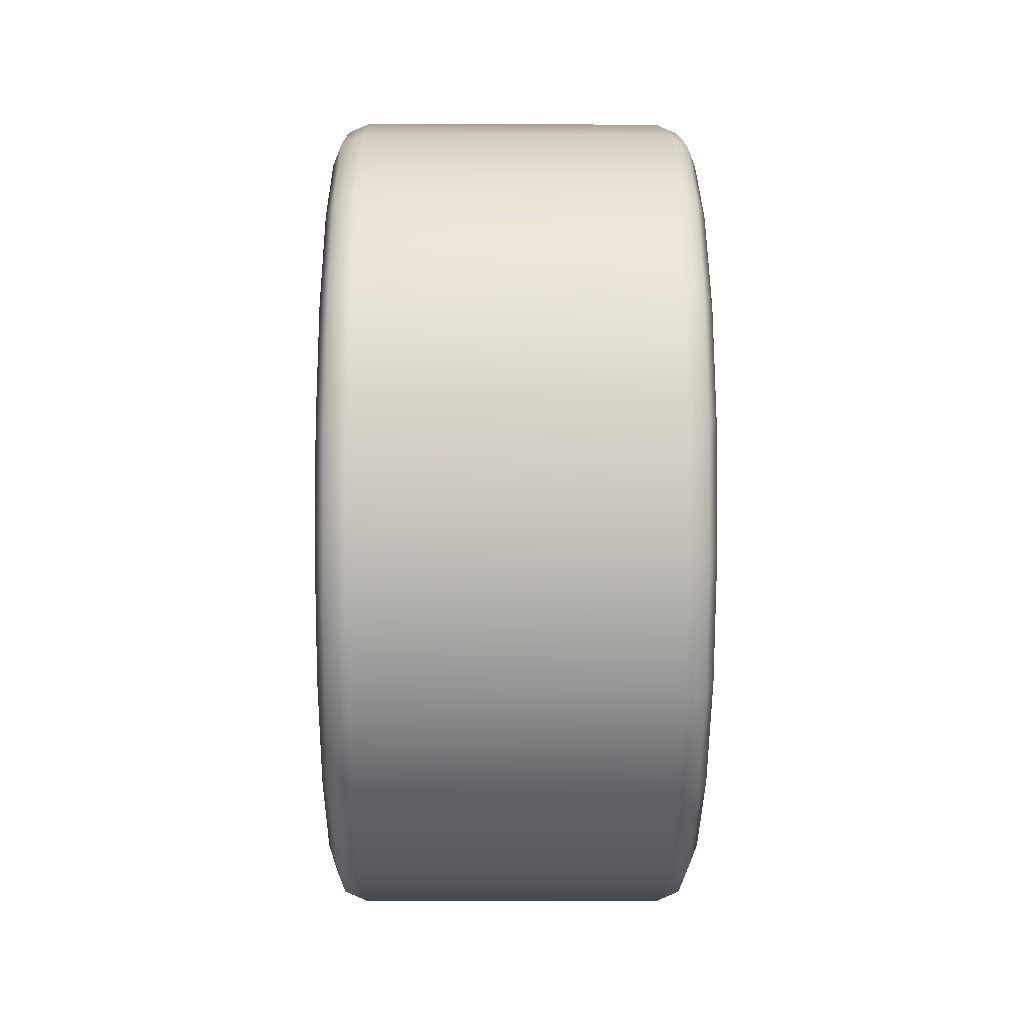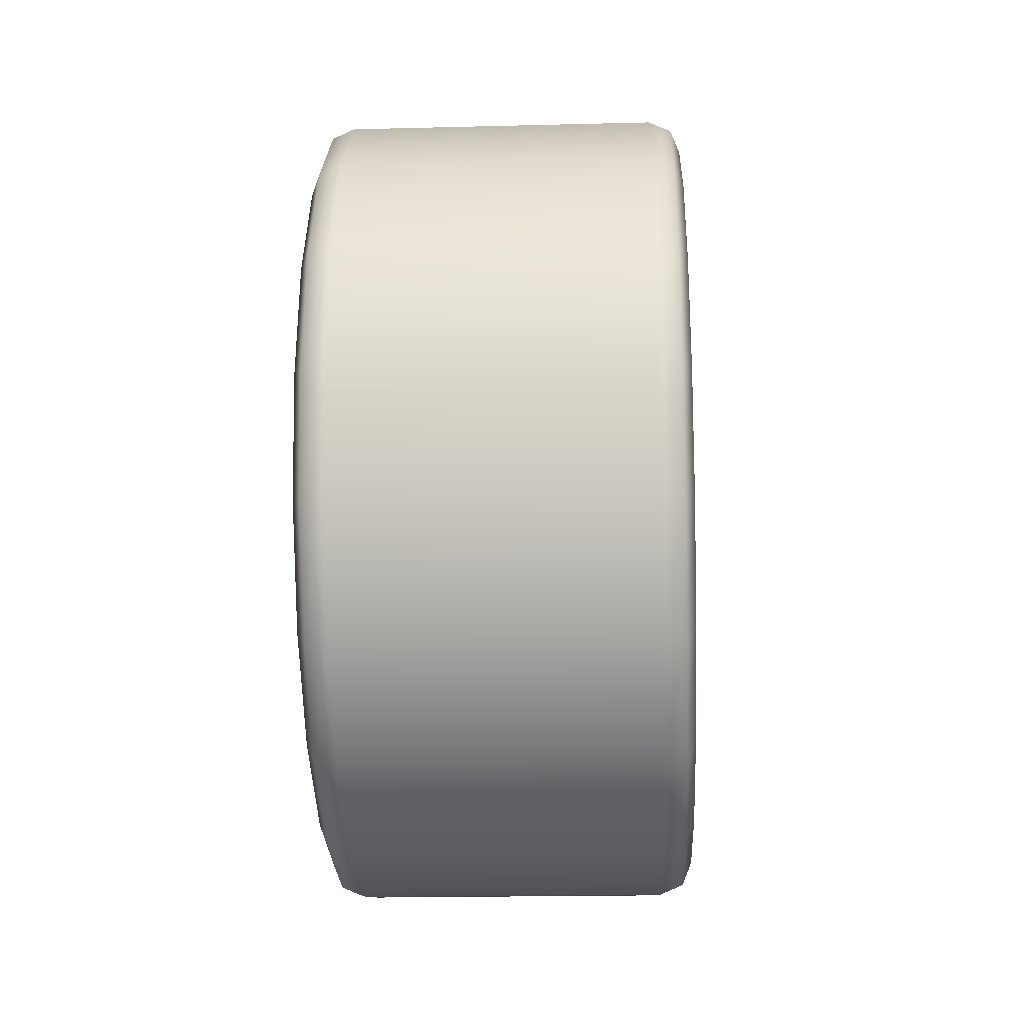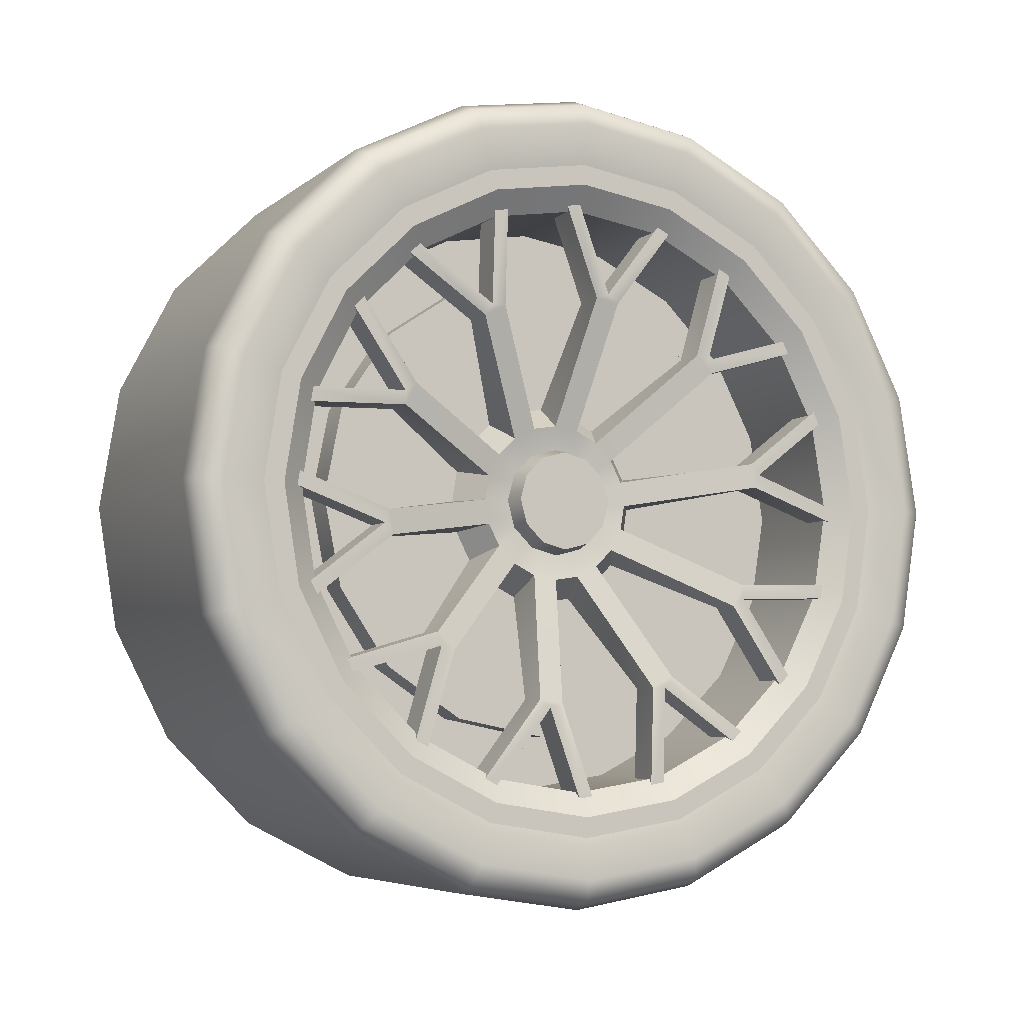
<metadata>
{"format":"obj","ext":"obj","renderer":"f3d","projection":"perspective","resolution":1024,"background":"white","views":[{"elev":-12.0,"azim":-0.6,"up":"+Z"},{"elev":-19.5,"azim":2.7,"up":"+Z"},{"elev":-5.7,"azim":64.7,"up":"+Z"}]}
</metadata>
<code>
v -12.28 6.986 -0.1231
v 17.58 34.1 -8.934
v 17.58 30.05 -16.88
v 17.58 23.74 -23.19
v 17.58 15.8 -27.24
v 17.58 6.986 -28.63
v 17.58 -1.825 -27.24
v 17.58 -9.773 -23.19
v 17.58 -16.08 -16.88
v 17.58 -20.13 -8.934
v 17.58 -21.53 -0.1231
v 17.58 -20.13 8.687
v 17.58 -16.08 16.64
v 17.58 -9.773 22.94
v 17.58 -1.825 26.99
v 17.58 6.986 28.39
v 17.58 15.8 26.99
v 17.58 23.74 22.94
v 17.58 30.05 16.64
v 17.58 34.1 8.687
v 17.58 35.5 -0.1231
v 17.58 32.48 -8.407
v 17.58 28.67 -15.88
v 17.58 22.74 -21.81
v 17.58 15.27 -25.62
v 17.58 6.986 -26.93
v 17.58 -1.298 -25.62
v 17.58 -8.771 -21.81
v 17.58 -14.7 -15.88
v 17.58 -18.51 -8.407
v 17.58 -19.82 -0.1231
v 17.58 -18.51 8.161
v 17.58 -14.7 15.63
v 17.58 -8.771 21.56
v 17.58 -1.298 25.37
v 17.58 6.986 26.68
v 17.58 15.27 25.37
v 17.58 22.74 21.56
v 17.58 28.67 15.63
v 17.58 32.48 8.161
v 17.58 33.79 -0.1231
v 16.07 30.57 -7.788
v 16.07 27.05 -14.7
v 16.07 21.56 -20.19
v 16.07 14.65 -23.71
v 16.07 6.986 -24.93
v 16.07 -0.6788 -23.71
v 16.07 -7.593 -20.19
v 16.07 -13.08 -14.7
v 16.07 -16.6 -7.788
v 16.07 -17.82 -0.1231
v 16.07 -16.6 7.541
v 16.07 -13.08 14.46
v 16.07 -7.593 19.94
v 16.07 -0.6788 23.47
v 16.07 6.986 24.68
v 16.07 14.65 23.47
v 16.07 21.56 19.94
v 16.07 27.05 14.46
v 16.07 30.57 7.541
v 16.07 31.79 -0.1231
v 5.539 30.57 -7.788
v 5.539 27.05 -14.7
v 5.539 6.986 -0.1231
v 5.539 21.56 -20.19
v 5.539 14.65 -23.71
v 5.539 6.986 -24.93
v 5.539 -0.6788 -23.71
v 5.539 -7.593 -20.19
v 5.539 -13.08 -14.7
v 5.539 -16.6 -7.788
v 5.539 -17.82 -0.1231
v 5.539 -16.6 7.541
v 5.539 -13.08 14.46
v 5.539 -7.593 19.94
v 5.539 -0.6788 23.47
v 5.539 6.986 24.68
v 5.539 14.65 23.47
v 5.539 21.56 19.94
v 5.539 27.05 14.46
v 5.539 30.57 7.541
v 5.539 31.79 -0.1231
v 17.46 39.12 -10.56
v 15.62 39.85 -10.8
v 18.22 37.36 -9.991
v 17.46 34.32 -19.98
v 15.62 34.94 -20.44
v 18.22 32.82 -18.89
v 17.46 26.85 -27.46
v 15.62 27.3 -28.08
v 18.22 25.76 -25.96
v 17.46 17.43 -32.26
v 15.62 17.66 -32.99
v 18.22 16.85 -30.49
v 17.46 6.986 -33.91
v 15.62 6.986 -34.68
v 18.22 6.986 -32.06
v 17.46 -3.456 -32.26
v 15.62 -3.694 -32.99
v 18.22 -2.882 -30.49
v 17.46 -12.88 -27.46
v 15.62 -13.33 -28.08
v 18.22 -11.78 -25.96
v 17.46 -20.35 -19.98
v 15.62 -20.97 -20.44
v 18.22 -18.85 -18.89
v 17.46 -25.15 -10.56
v 15.62 -25.88 -10.8
v 18.22 -23.39 -9.991
v 17.46 -26.8 -0.1231
v 15.62 -27.57 -0.1231
v 18.22 -24.95 -0.1231
v 17.46 -25.15 10.32
v 15.62 -25.88 10.56
v 18.22 -23.39 9.745
v 17.46 -20.35 19.74
v 15.62 -20.97 20.19
v 18.22 -18.85 18.65
v 17.46 -12.88 27.21
v 15.62 -13.33 27.84
v 18.22 -11.78 25.71
v 17.46 -3.456 32.01
v 15.62 -3.694 32.74
v 18.22 -2.882 30.25
v 17.46 6.986 33.67
v 15.62 6.986 34.44
v 18.22 6.986 31.81
v 17.46 17.43 32.01
v 15.62 17.66 32.74
v 18.22 16.85 30.25
v 17.46 26.85 27.21
v 15.62 27.3 27.84
v 18.22 25.76 25.71
v 17.46 34.32 19.74
v 15.62 34.94 20.19
v 18.22 32.82 18.65
v 17.46 39.12 10.32
v 15.62 39.85 10.56
v 18.22 37.36 9.745
v 17.46 40.78 -0.1231
v 15.62 41.54 -0.1231
v 18.22 38.92 -0.1231
v -11.52 39.12 -10.56
v -9.692 39.85 -10.8
v -12.28 37.36 -9.991
v -11.52 34.32 -19.98
v -9.692 34.94 -20.44
v -12.28 32.82 -18.89
v -11.52 26.85 -27.46
v -9.692 27.3 -28.08
v -12.28 25.76 -25.96
v -11.52 17.43 -32.26
v -9.692 17.66 -32.99
v -12.28 16.85 -30.49
v -11.52 6.986 -33.91
v -9.692 6.986 -34.68
v -12.28 6.986 -32.06
v -11.52 -3.456 -32.26
v -9.692 -3.694 -32.99
v -12.28 -2.882 -30.49
v -11.52 -12.88 -27.46
v -9.692 -13.33 -28.08
v -12.28 -11.78 -25.96
v -11.52 -20.35 -19.98
v -9.692 -20.97 -20.44
v -12.28 -18.85 -18.89
v -11.52 -25.15 -10.56
v -9.692 -25.88 -10.8
v -12.28 -23.39 -9.991
v -11.52 -26.8 -0.1231
v -9.692 -27.57 -0.1231
v -12.28 -24.95 -0.1231
v -11.52 -25.15 10.32
v -9.692 -25.88 10.56
v -12.28 -23.39 9.745
v -11.52 -20.35 19.74
v -9.692 -20.97 20.19
v -12.28 -18.85 18.65
v -11.52 -12.88 27.21
v -9.692 -13.33 27.84
v -12.28 -11.78 25.71
v -11.52 -3.456 32.01
v -9.692 -3.694 32.74
v -12.28 -2.882 30.25
v -11.52 6.986 33.67
v -9.692 6.986 34.44
v -12.28 6.986 31.81
v -11.52 17.43 32.01
v -9.692 17.66 32.74
v -12.28 16.85 30.25
v -11.52 26.85 27.21
v -9.692 27.3 27.84
v -12.28 25.76 25.71
v -11.52 34.32 19.74
v -9.692 34.94 20.19
v -12.28 32.82 18.65
v -11.52 39.12 10.32
v -9.692 39.85 10.56
v -12.28 37.36 9.745
v -11.52 40.78 -0.1231
v -9.692 41.54 -0.1231
v -12.28 38.92 -0.1231
v 13.6 10.62 -2.22
v 13.6 9.083 -3.755
v 13.6 6.986 -4.317
v 13.6 4.889 -3.755
v 13.6 3.354 -2.22
v 13.6 2.792 -0.1232
v 13.6 3.354 1.974
v 13.6 4.889 3.509
v 13.6 6.986 4.071
v 13.6 9.083 3.509
v 13.6 10.62 1.974
v 13.6 11.18 -0.1232
v 11.54 11.01 -2.449
v 11.54 9.312 -4.152
v 11.54 6.986 -4.776
v 11.54 4.659 -4.152
v 11.54 2.957 -2.449
v 11.54 2.333 -0.1232
v 11.54 2.957 2.203
v 11.54 4.659 3.906
v 11.54 6.986 4.529
v 11.54 9.312 3.906
v 11.54 11.01 2.203
v 11.54 11.64 -0.1232
v 13.6 6.986 -0.1232
v 11.84 13.34 -2.189
v 11.84 12.39 -4.053
v 11.84 10.92 -5.532
v 11.84 9.052 -6.482
v 11.84 6.986 -6.809
v 11.84 4.92 -6.482
v 11.84 3.056 -5.532
v 11.84 1.577 -4.053
v 11.84 0.627 -2.189
v 11.84 0.2998 -0.1232
v 11.84 0.627 1.943
v 11.84 1.577 3.807
v 11.84 3.056 5.286
v 11.84 4.92 6.235
v 11.84 6.986 6.563
v 11.84 9.052 6.235
v 11.84 10.92 5.286
v 11.84 12.39 3.807
v 11.84 13.34 1.943
v 11.84 13.67 -0.1232
v 11.84 6.986 -0.1232
v 16.43 22.97 -7.095
v 16.43 22.02 -8.959
v 16.43 15.82 -15.16
v 16.43 13.96 -16.11
v 16.43 5.295 -17.48
v 16.43 3.229 -17.15
v 16.43 -4.585 -13.17
v 16.43 -6.064 -11.69
v 16.43 -10.05 -3.88
v 16.43 -10.37 -1.814
v 16.43 -9.001 6.848
v 16.43 -8.051 8.712
v 16.43 -1.85 14.91
v 16.43 0.01407 15.86
v 16.43 8.676 17.24
v 16.43 10.74 16.91
v 16.43 18.56 12.93
v 16.43 20.04 11.45
v 16.43 24.02 3.633
v 16.43 24.34 1.567
v 16.43 24.75 2.69
v 16.43 23.01 -8.287
v 16.43 15.15 -16.15
v 16.43 4.173 -17.88
v 16.43 -5.729 -12.84
v 16.43 -10.77 -2.936
v 16.43 -9.036 8.04
v 16.43 -1.178 15.9
v 16.43 9.799 17.64
v 16.43 19.7 12.59
v 16.43 33.87 -6.769
v 16.43 33.9 -7.961
v 16.43 24.83 -21.3
v 16.43 24.15 -22.28
v 16.43 8.971 -27.74
v 16.43 7.849 -28.14
v 16.43 -7.641 -23.63
v 16.43 -8.786 -23.3
v 16.43 -18.67 -10.55
v 16.43 -19.4 -9.602
v 16.43 -19.89 6.523
v 16.43 -19.93 7.715
v 16.43 -10.85 21.05
v 16.43 -10.18 22.04
v 16.43 5 27.49
v 16.43 6.123 27.9
v 16.43 21.61 23.39
v 16.43 22.76 23.05
v 16.43 32.64 10.3
v 16.43 33.37 9.356
v 16.43 35.01 -0.986
v 16.43 34.6 -2.109
v 16.43 29.15 -17.29
v 16.43 28.16 -17.96
v 16.43 14.82 -27.04
v 16.43 13.63 -27
v 16.43 -2.493 -26.51
v 16.43 -3.437 -25.78
v 16.43 -16.19 -15.89
v 16.43 -16.52 -14.75
v 16.43 -21.03 0.7395
v 16.43 -20.63 1.862
v 16.43 -15.18 17.04
v 16.43 -14.19 17.72
v 16.43 -0.8525 26.79
v 16.43 0.3395 26.76
v 16.43 16.46 26.26
v 16.43 17.41 25.53
v 16.43 30.16 15.65
v 16.43 30.5 14.5
v 8.909 13.87 -5.125
v 8.909 11.99 -7.007
v 8.909 9.615 -8.216
v 8.909 6.986 -8.632
v 8.909 4.356 -8.216
v 8.909 1.984 -7.007
v 8.909 0.1019 -5.125
v 8.909 -1.107 -2.753
v 8.909 -1.523 -0.1232
v 8.909 -1.107 2.506
v 8.909 0.1019 4.878
v 8.909 1.984 6.761
v 8.909 4.356 7.969
v 8.909 6.986 8.386
v 8.909 9.615 7.969
v 8.909 11.99 6.761
v 8.909 13.87 4.878
v 8.909 15.08 2.506
v 8.909 15.49 -0.1232
v 8.909 15.08 -2.753
v 13.5 22.97 -7.095
v 13.5 22.02 -8.959
v 13.5 15.82 -15.16
v 13.5 13.96 -16.11
v 13.5 5.295 -17.48
v 13.5 3.229 -17.15
v 13.5 -4.585 -13.17
v 13.5 -6.064 -11.69
v 13.5 -10.05 -3.88
v 13.5 -10.37 -1.814
v 13.5 -9.001 6.848
v 13.5 -8.051 8.712
v 13.5 -1.85 14.91
v 13.5 0.01407 15.86
v 13.5 8.676 17.24
v 13.5 10.74 16.91
v 13.5 18.56 12.93
v 13.5 20.04 11.45
v 13.5 24.02 3.633
v 13.5 24.34 1.567
v 13.5 33.87 -6.769
v 13.5 23.01 -8.287
v 13.5 33.9 -7.961
v 13.5 24.83 -21.3
v 13.5 15.15 -16.15
v 13.5 24.15 -22.28
v 13.5 8.971 -27.74
v 13.5 4.173 -17.88
v 13.5 7.849 -28.14
v 13.5 -7.641 -23.63
v 13.5 -5.729 -12.84
v 13.5 -8.786 -23.3
v 13.5 -18.67 -10.55
v 13.5 -10.77 -2.936
v 13.5 -19.4 -9.602
v 13.5 -19.89 6.523
v 13.5 -9.036 8.04
v 13.5 -19.93 7.715
v 13.5 -10.85 21.05
v 13.5 -1.178 15.9
v 13.5 -10.18 22.04
v 13.5 5 27.49
v 13.5 9.799 17.64
v 13.5 6.123 27.9
v 13.5 21.61 23.39
v 13.5 19.7 12.59
v 13.5 22.76 23.05
v 13.5 32.64 10.3
v 13.5 24.75 2.69
v 13.5 33.37 9.356
v 13.5 35.01 -0.986
v 13.5 34.6 -2.109
v 13.5 29.15 -17.29
v 13.5 28.16 -17.96
v 13.5 14.82 -27.04
v 13.5 13.63 -27
v 13.5 -2.493 -26.51
v 13.5 -3.437 -25.78
v 13.5 -16.19 -15.89
v 13.5 -16.52 -14.75
v 13.5 -21.03 0.7395
v 13.5 -20.63 1.862
v 13.5 -15.18 17.04
v 13.5 -14.19 17.72
v 13.5 -0.8525 26.79
v 13.5 0.3395 26.76
v 13.5 16.46 26.26
v 13.5 17.41 25.53
v 13.5 30.16 15.65
v 13.5 30.5 14.5
v 8.71 25.6 -7.835
v 8.71 21.24 -14.37
v 8.71 14.7 -18.74
v 8.71 6.986 -20.28
v 8.71 -0.7262 -18.74
v 8.71 -7.264 -14.37
v 8.71 -11.63 -7.835
v 8.71 -13.17 -0.1232
v 8.71 -11.63 7.589
v 8.71 -7.264 14.13
v 8.71 -0.7262 18.5
v 8.71 6.986 20.03
v 8.71 14.7 18.5
v 8.71 21.24 14.13
v 8.71 25.6 7.589
v 8.71 27.14 -0.1232
v 3.798 25.6 -7.835
v 3.798 21.24 -14.37
v 3.798 14.7 -18.74
v 3.798 6.986 -20.28
v 3.798 -0.7262 -18.74
v 3.798 -7.264 -14.37
v 3.798 -11.63 -7.835
v 3.798 -13.17 -0.1232
v 3.798 -11.63 7.589
v 3.798 -7.264 14.13
v 3.798 -0.7262 18.5
v 3.798 6.986 20.03
v 3.798 14.7 18.5
v 3.798 21.24 14.13
v 3.798 25.6 7.589
v 3.798 27.14 -0.1232
v 8.71 6.986 -0.1232
f 63 62 64
f 65 63 64
f 66 65 64
f 67 66 64
f 68 67 64
f 69 68 64
f 70 69 64
f 71 70 64
f 72 71 64
f 73 72 64
f 74 73 64
f 75 74 64
f 76 75 64
f 77 76 64
f 78 77 64
f 79 78 64
f 80 79 64
f 81 80 64
f 82 81 64
f 62 82 64
f 3 2 22 23
f 4 3 23 24
f 5 4 24 25
f 6 5 25 26
f 7 6 26 27
f 8 7 27 28
f 9 8 28 29
f 10 9 29 30
f 11 10 30 31
f 12 11 31 32
f 13 12 32 33
f 14 13 33 34
f 15 14 34 35
f 16 15 35 36
f 17 16 36 37
f 18 17 37 38
f 19 18 38 39
f 20 19 39 40
f 21 20 40 41
f 2 21 41 22
f 23 22 42 43
f 24 23 43 44
f 25 24 44 45
f 26 25 45 46
f 27 26 46 47
f 28 27 47 48
f 29 28 48 49
f 30 29 49 50
f 31 30 50 51
f 32 31 51 52
f 33 32 52 53
f 34 33 53 54
f 35 34 54 55
f 36 35 55 56
f 37 36 56 57
f 38 37 57 58
f 39 38 58 59
f 40 39 59 60
f 41 40 60 61
f 22 41 61 42
f 43 42 62 63
f 44 43 63 65
f 45 44 65 66
f 46 45 66 67
f 47 46 67 68
f 48 47 68 69
f 49 48 69 70
f 50 49 70 71
f 51 50 71 72
f 52 51 72 73
f 53 52 73 74
f 54 53 74 75
f 55 54 75 76
f 56 55 76 77
f 57 56 77 78
f 58 57 78 79
f 59 58 79 80
f 60 59 80 81
f 61 60 81 82
f 42 61 82 62
f 84 83 86 87
f 83 85 88 86
f 85 83 140 142
f 83 84 141 140
f 87 86 89 90
f 86 88 91 89
f 90 89 92 93
f 89 91 94 92
f 93 92 95 96
f 92 94 97 95
f 96 95 98 99
f 95 97 100 98
f 99 98 101 102
f 98 100 103 101
f 102 101 104 105
f 101 103 106 104
f 105 104 107 108
f 104 106 109 107
f 108 107 110 111
f 107 109 112 110
f 111 110 113 114
f 110 112 115 113
f 114 113 116 117
f 113 115 118 116
f 117 116 119 120
f 116 118 121 119
f 120 119 122 123
f 119 121 124 122
f 123 122 125 126
f 122 124 127 125
f 126 125 128 129
f 125 127 130 128
f 129 128 131 132
f 128 130 133 131
f 132 131 134 135
f 131 133 136 134
f 135 134 137 138
f 134 136 139 137
f 138 137 140 141
f 137 139 142 140
f 144 143 200 201
f 143 145 202 200
f 145 143 146 148
f 143 144 147 146
f 148 146 149 151
f 146 147 150 149
f 151 149 152 154
f 149 150 153 152
f 154 152 155 157
f 152 153 156 155
f 157 155 158 160
f 155 156 159 158
f 160 158 161 163
f 158 159 162 161
f 163 161 164 166
f 161 162 165 164
f 166 164 167 169
f 164 165 168 167
f 169 167 170 172
f 167 168 171 170
f 172 170 173 175
f 170 171 174 173
f 175 173 176 178
f 173 174 177 176
f 178 176 179 181
f 176 177 180 179
f 181 179 182 184
f 179 180 183 182
f 184 182 185 187
f 182 183 186 185
f 187 185 188 190
f 185 186 189 188
f 190 188 191 193
f 188 189 192 191
f 193 191 194 196
f 191 192 195 194
f 196 194 197 199
f 194 195 198 197
f 199 197 200 202
f 197 198 201 200
f 84 87 147 144
f 87 90 150 147
f 90 93 153 150
f 93 96 156 153
f 96 99 159 156
f 99 102 162 159
f 102 105 165 162
f 105 108 168 165
f 108 111 171 168
f 111 114 174 171
f 114 117 177 174
f 117 120 180 177
f 120 123 183 180
f 123 126 186 183
f 126 129 189 186
f 129 132 192 189
f 132 135 195 192
f 135 138 198 195
f 138 141 201 198
f 141 84 144 201
f 145 148 1
f 148 151 1
f 151 154 1
f 154 157 1
f 157 160 1
f 160 163 1
f 163 166 1
f 166 169 1
f 169 172 1
f 172 175 1
f 175 178 1
f 178 181 1
f 181 184 1
f 184 187 1
f 187 190 1
f 190 193 1
f 193 196 1
f 196 199 1
f 199 202 1
f 202 145 1
f 88 85 2 3
f 91 88 3 4
f 94 91 4 5
f 97 94 5 6
f 100 97 6 7
f 103 100 7 8
f 106 103 8 9
f 109 106 9 10
f 112 109 10 11
f 115 112 11 12
f 118 115 12 13
f 121 118 13 14
f 124 121 14 15
f 127 124 15 16
f 130 127 16 17
f 133 130 17 18
f 136 133 18 19
f 139 136 19 20
f 142 139 20 21
f 85 142 21 2
f 203 204 216 215
f 204 205 217 216
f 205 206 218 217
f 206 207 219 218
f 207 208 220 219
f 208 209 221 220
f 209 210 222 221
f 210 211 223 222
f 211 212 224 223
f 212 213 225 224
f 213 214 226 225
f 214 203 215 226
f 204 203 227
f 205 204 227
f 206 205 227
f 207 206 227
f 208 207 227
f 209 208 227
f 210 209 227
f 211 210 227
f 212 211 227
f 213 212 227
f 214 213 227
f 203 214 227
f 229 228 248
f 230 229 248
f 231 230 248
f 232 231 248
f 233 232 248
f 234 233 248
f 235 234 248
f 236 235 248
f 237 236 248
f 238 237 248
f 239 238 248
f 240 239 248
f 241 240 248
f 242 241 248
f 243 242 248
f 244 243 248
f 245 244 248
f 246 245 248
f 247 246 248
f 228 247 248
f 270 249 250
f 271 251 252
f 272 253 254
f 256 255 234 235
f 258 257 236 237
f 260 259 238 239
f 262 261 240 241
f 264 263 242 243
f 278 265 266
f 269 267 268
f 249 270 280 279
f 251 271 282 281
f 253 272 284 283
f 255 273 286 285
f 257 274 288 287
f 259 275 290 289
f 261 276 292 291
f 263 277 294 293
f 265 278 296 295
f 267 269 298 297
f 269 268 300 299
f 270 250 302 301
f 271 252 304 303
f 272 254 306 305
f 273 256 308 307
f 274 258 310 309
f 275 260 312 311
f 276 262 314 313
f 277 264 316 315
f 278 266 318 317
f 268 267 246 247
f 250 249 228 229
f 252 251 230 231
f 254 253 232 233
f 273 255 256
f 274 257 258
f 275 259 260
f 276 261 262
f 277 263 264
f 266 265 244 245
f 229 230 320 319
f 231 232 322 321
f 233 234 324 323
f 235 236 326 325
f 237 238 328 327
f 239 240 330 329
f 241 242 332 331
f 243 244 334 333
f 245 246 336 335
f 247 228 338 337
f 228 249 339 338
f 250 229 319 340
f 230 251 341 320
f 252 231 321 342
f 232 253 343 322
f 254 233 323 344
f 234 255 345 324
f 256 235 325 346
f 236 257 347 326
f 258 237 327 348
f 238 259 349 328
f 260 239 329 350
f 240 261 351 330
f 262 241 331 352
f 242 263 353 332
f 264 243 333 354
f 244 265 355 334
f 266 245 335 356
f 246 267 357 336
f 268 247 337 358
f 249 279 359 339
f 280 270 360 361
f 251 281 362 341
f 282 271 363 364
f 253 283 365 343
f 284 272 366 367
f 255 285 368 345
f 286 273 369 370
f 257 287 371 347
f 288 274 372 373
f 259 289 374 349
f 290 275 375 376
f 261 291 377 351
f 292 276 378 379
f 263 293 380 353
f 294 277 381 382
f 265 295 383 355
f 296 278 384 385
f 267 297 386 357
f 298 269 387 388
f 269 299 389 387
f 300 268 358 390
f 270 301 391 360
f 302 250 340 392
f 271 303 393 363
f 304 252 342 394
f 272 305 395 366
f 306 254 344 396
f 273 307 397 369
f 308 256 346 398
f 274 309 399 372
f 310 258 348 400
f 275 311 401 375
f 312 260 350 402
f 276 313 403 378
f 314 262 352 404
f 277 315 405 381
f 316 264 354 406
f 278 317 407 384
f 318 266 356 408
f 409 410 426 425
f 410 411 427 426
f 411 412 428 427
f 412 413 429 428
f 413 414 430 429
f 414 415 431 430
f 415 416 432 431
f 416 417 433 432
f 417 418 434 433
f 418 419 435 434
f 419 420 436 435
f 420 421 437 436
f 421 422 438 437
f 422 423 439 438
f 423 424 440 439
f 424 409 425 440
f 410 409 441
f 411 410 441
f 412 411 441
f 413 412 441
f 414 413 441
f 415 414 441
f 416 415 441
f 417 416 441
f 418 417 441
f 419 418 441
f 420 419 441
f 421 420 441
f 422 421 441
f 423 422 441
f 424 423 441
f 409 424 441

</code>
